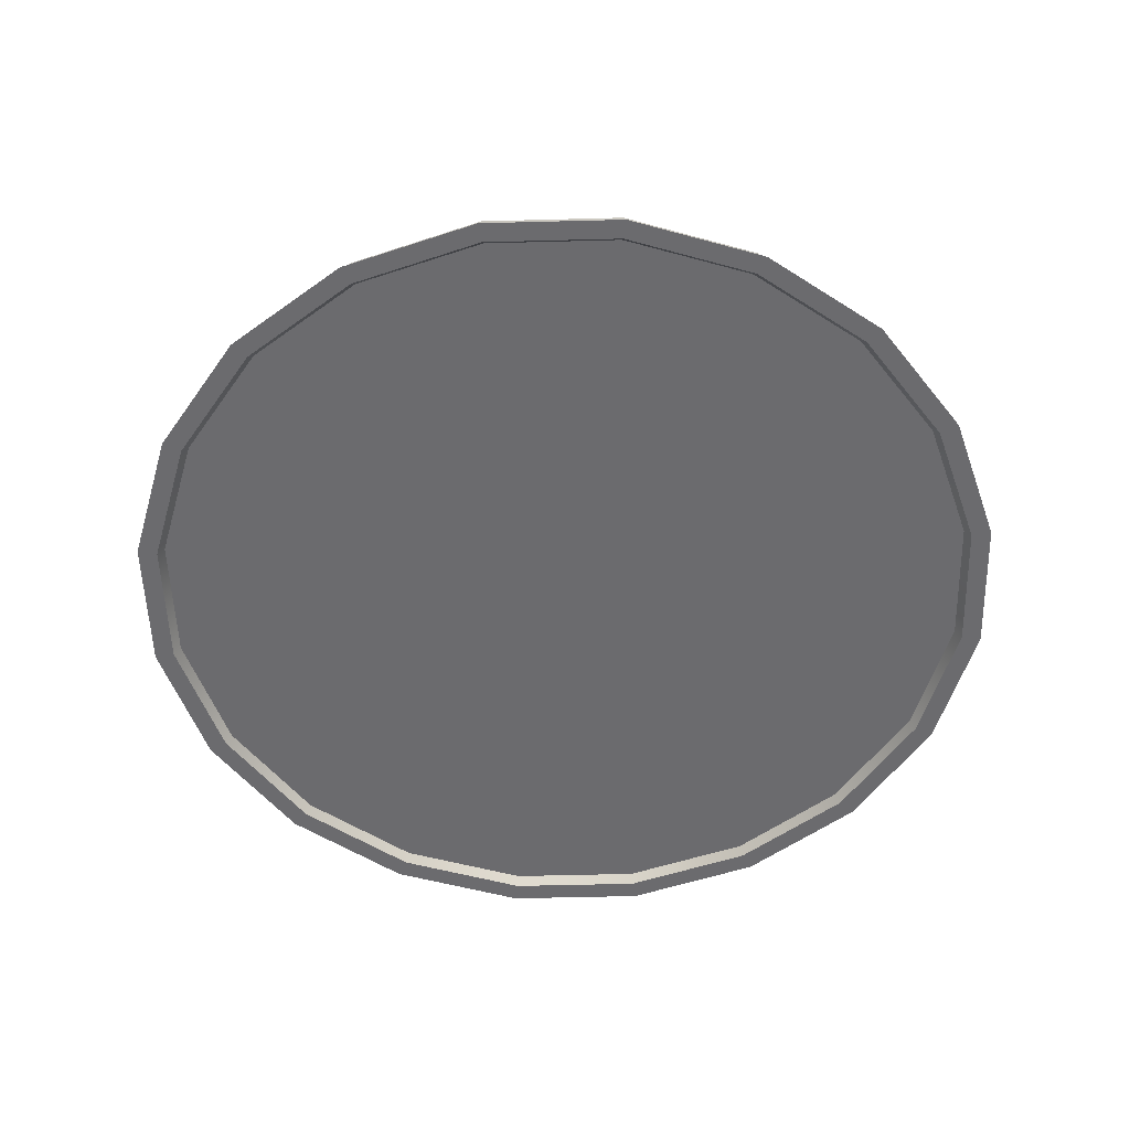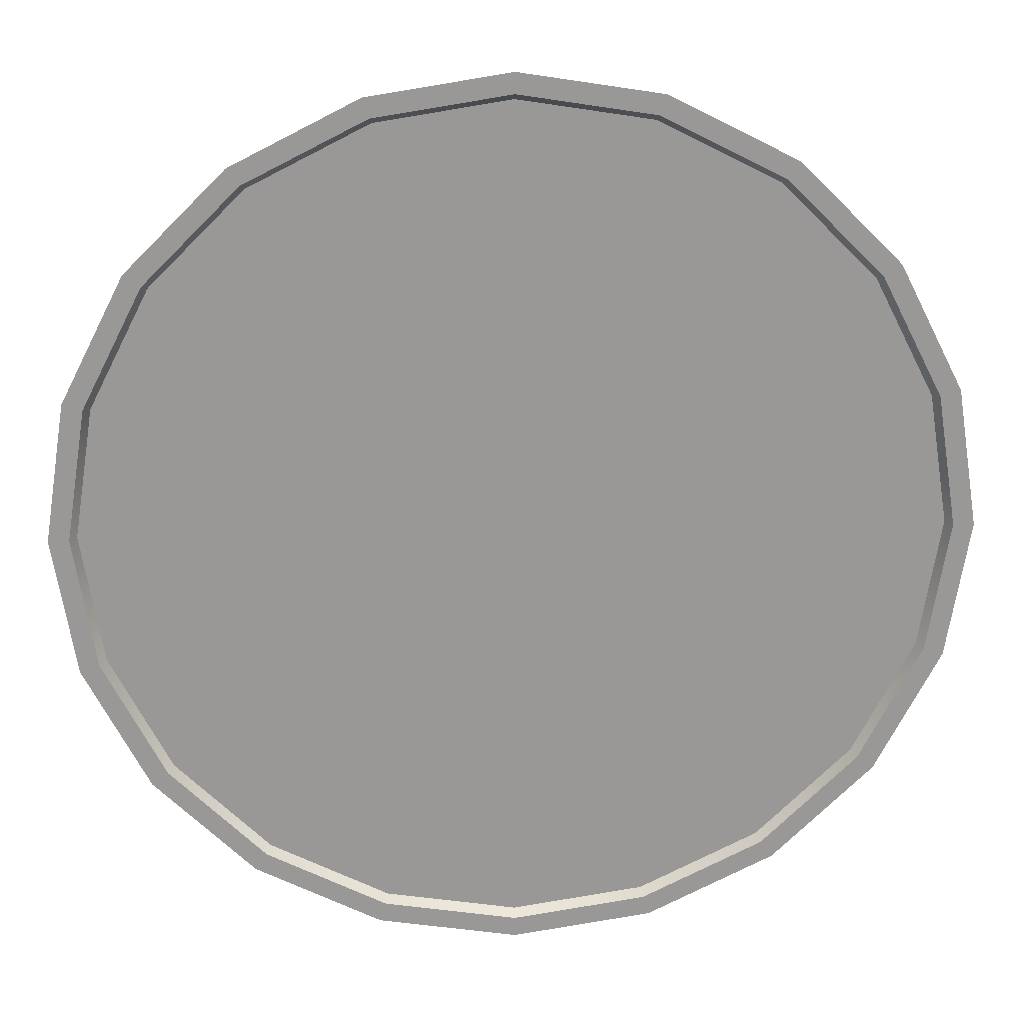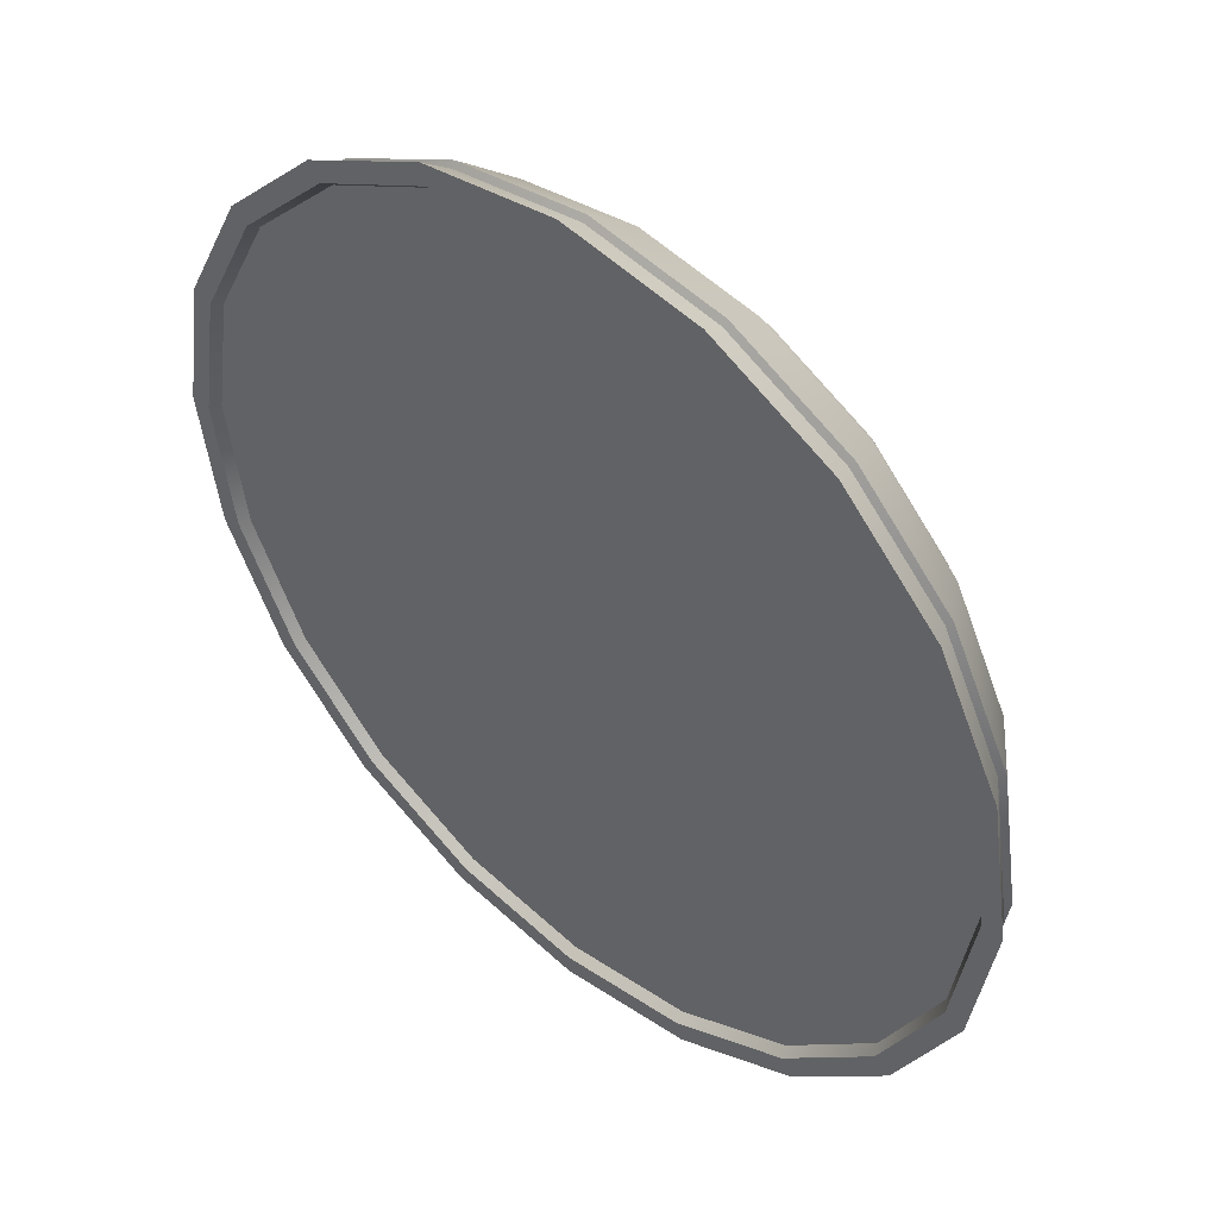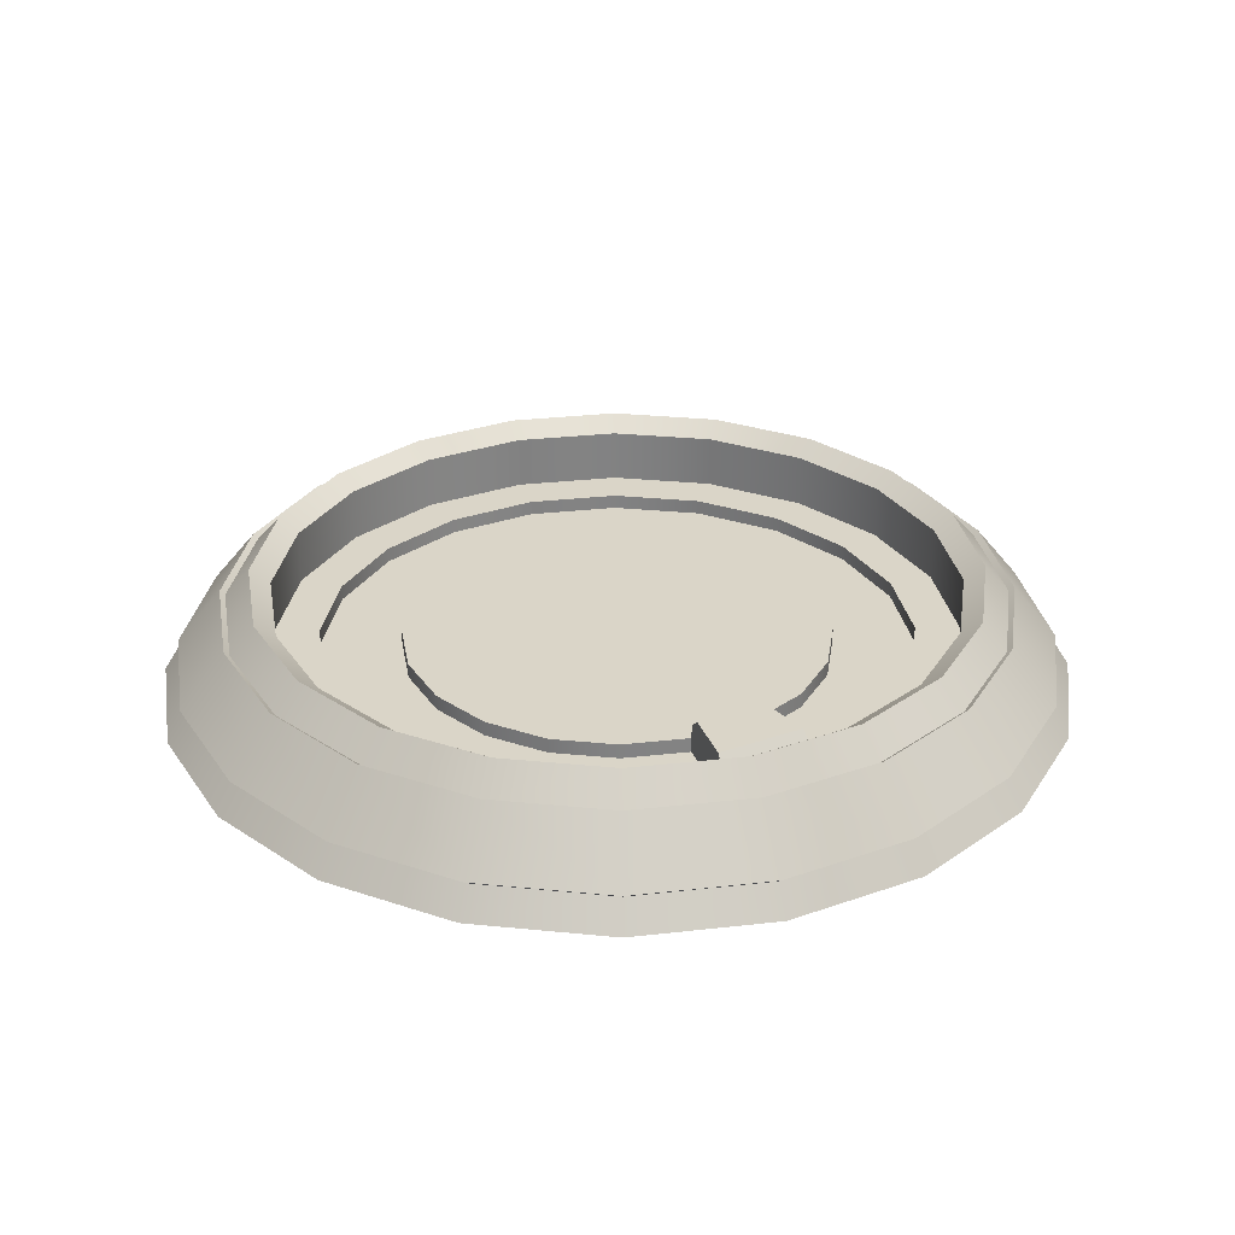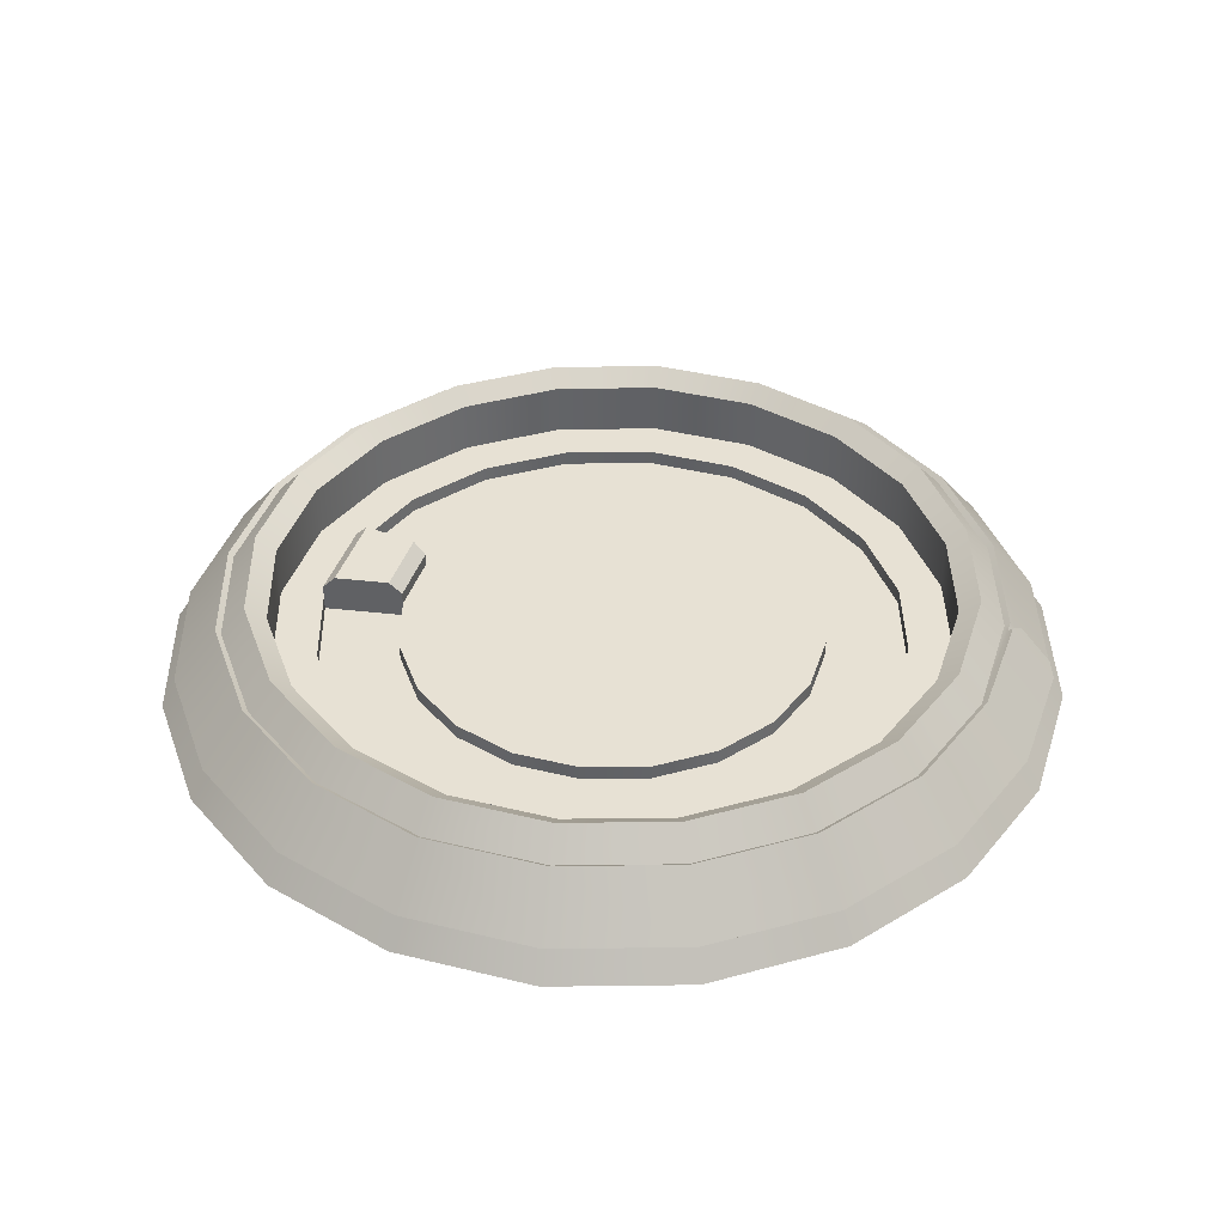
<metadata>
{"format":"obj","ext":"obj","renderer":"f3d","projection":"perspective","resolution":1024,"background":"white","views":[{"elev":-53.5,"azim":118.6,"up":"+Y"},{"elev":21.6,"azim":-2.9,"up":"+Z"},{"elev":46.8,"azim":42.0,"up":"+Z"},{"elev":29.4,"azim":53.4,"up":"+Y"},{"elev":39.4,"azim":-171.9,"up":"+Y"}]}
</metadata>
<code>
g default
v 6.372 -0.03484 -2.07
v 5.42 -0.03484 -3.938
v 3.938 -0.03484 -5.42
v 2.07 -0.03484 -6.372
v 0 -0.03484 -6.7
v -2.07 -0.03484 -6.372
v -3.938 -0.03484 -5.42
v -5.42 -0.03484 -3.938
v -6.372 -0.03484 -2.07
v -6.7 -0.03484 0
v -6.372 -0.03484 2.07
v -5.42 -0.03484 3.938
v -3.938 -0.03484 5.42
v -2.07 -0.03484 6.372
v -0 -0.03484 6.7
v 2.07 -0.03484 6.372
v 3.938 -0.03484 5.42
v 5.42 -0.03484 3.938
v 6.372 -0.03484 2.07
v 6.7 -0.03484 0
v 5.092 1.618 -1.655
v 4.332 1.618 -3.147
v 3.147 1.618 -4.332
v 1.655 1.618 -5.092
v -0 1.618 -5.354
v -1.655 1.618 -5.092
v -3.147 1.618 -4.332
v -4.332 1.618 -3.147
v -5.092 1.618 -1.655
v -5.354 1.618 -0
v -5.092 1.618 1.655
v -4.332 1.618 3.147
v -3.147 1.618 4.332
v -1.655 1.618 5.092
v -0 1.618 5.354
v 1.655 1.618 5.092
v 3.147 1.618 4.332
v 4.332 1.618 3.147
v 5.092 1.618 1.655
v 5.354 1.618 -0
v 3.364 1.207 4.63
v 1.768 1.207 5.443
v -0 1.207 5.723
v -1.768 1.207 5.443
v -3.364 1.207 4.63
v -4.63 1.207 3.364
v -5.443 1.207 1.768
v -5.723 1.207 -0
v -5.443 1.207 -1.768
v -4.63 1.207 -3.364
v -3.364 1.207 -4.63
v -1.768 1.207 -5.443
v -0 1.207 -5.723
v 1.768 1.207 -5.443
v 3.364 1.207 -4.63
v 4.63 1.207 -3.364
v 5.443 1.207 -1.768
v 5.723 1.207 -0
v 5.443 1.207 1.768
v 4.63 1.207 3.364
v 3.761 0.3761 5.177
v 1.978 0.3761 6.086
v -0 0.3761 6.399
v -1.978 0.3761 6.086
v -3.761 0.3761 5.177
v -5.177 0.3761 3.761
v -6.086 0.3761 1.978
v -6.399 0.3761 -0
v -6.086 0.3761 -1.978
v -5.177 0.3761 -3.761
v -3.761 0.3761 -5.177
v -1.978 0.3761 -6.086
v -0 0.3761 -6.399
v 1.978 0.3761 -6.086
v 3.761 0.3761 -5.177
v 5.177 0.3761 -3.761
v 6.086 0.3761 -1.978
v 6.399 0.3761 -0
v 6.086 0.3761 1.978
v 5.177 0.3761 3.761
v 2.002 0.4397 6.16
v 1.793 1.271 5.517
v 3.807 0.4397 5.24
v 3.41 1.271 4.693
v -0 0.4397 6.478
v -2e-06 1.271 5.801
v -2.002 0.4397 6.16
v -1.793 1.271 5.517
v -3.807 0.4397 5.24
v -3.41 1.271 4.693
v -5.24 0.4397 3.807
v -4.693 1.271 3.41
v -6.16 0.4397 2.002
v -5.517 1.271 1.793
v -6.478 0.4397 -1e-06
v -5.801 1.271 -1e-06
v -6.16 0.4397 -2.002
v -5.517 1.271 -1.793
v -5.24 0.4397 -3.807
v -4.693 1.271 -3.41
v -3.807 0.4397 -5.24
v -3.41 1.271 -4.693
v -2.002 0.4397 -6.16
v -1.793 1.271 -5.517
v 0 0.4397 -6.478
v -0 1.271 -5.801
v 2.002 0.4397 -6.16
v 1.793 1.271 -5.517
v 3.807 0.4397 -5.24
v 3.41 1.271 -4.693
v 5.24 0.4397 -3.807
v 4.693 1.271 -3.41
v 6.16 0.4397 -2.002
v 5.517 1.271 -1.793
v 6.478 0.4397 1e-06
v 5.801 1.271 -0
v 6.16 0.4397 2.002
v 5.517 1.271 1.793
v 5.24 0.4397 3.807
v 4.693 1.271 3.41
v 6.083 -0.03484 -1.977
v 5.175 -0.03484 -3.76
v 3.76 -0.03484 -5.175
v 1.977 -0.03484 -6.083
v 0 -0.03484 -6.396
v -1.977 -0.03484 -6.083
v -3.76 -0.03484 -5.175
v -5.175 -0.03484 -3.76
v -6.083 -0.03484 -1.977
v -6.396 -0.03484 0
v -6.083 -0.03484 1.977
v -5.175 -0.03484 3.76
v -3.76 -0.03484 5.175
v -1.977 -0.03484 6.083
v -0 -0.03484 6.396
v 1.977 -0.03484 6.083
v 3.76 -0.03484 5.175
v 5.175 -0.03484 3.76
v 6.083 -0.03484 1.977
v 6.396 -0.03484 -0
v 4.803 1.398 -1.561
v 4.086 1.398 -2.969
v 2.969 1.398 -4.086
v 1.561 1.398 -4.803
v -0 1.398 -5.05
v -1.561 1.398 -4.803
v -2.969 1.398 -4.086
v -4.086 1.398 -2.969
v -4.803 1.398 -1.561
v -5.05 1.398 -0
v -4.803 1.398 1.561
v -4.086 1.398 2.969
v -2.969 1.398 4.086
v -1.561 1.398 4.803
v -0 1.398 5.05
v 1.561 1.398 4.803
v 2.969 1.398 4.086
v 4.086 1.398 2.969
v 4.803 1.398 1.561
v 5.05 1.398 -0
v 5.99 0.1097 -1.946
v 5.096 0.1097 -3.702
v -0 0.1097 -0
v 3.702 0.1097 -5.096
v 1.946 0.1097 -5.99
v 0 0.1097 -6.299
v -1.946 0.1097 -5.99
v -3.702 0.1097 -5.096
v -5.096 0.1097 -3.702
v -5.99 0.1097 -1.946
v -6.299 0.1097 -0
v -5.99 0.1097 1.946
v -5.096 0.1097 3.702
v -3.702 0.1097 5.096
v -1.946 0.1097 5.99
v -0 0.1097 6.299
v 1.946 0.1097 5.99
v 3.702 0.1097 5.096
v 5.096 0.1097 3.702
v 5.99 0.1097 1.946
v 6.299 0.1097 -0
v 4.803 0.5936 -1.561
v 4.086 0.5936 -2.969
v 2.969 0.5936 -4.086
v 1.561 0.5936 -4.803
v -0 0.5936 -5.05
v -1.561 0.5936 -4.803
v -2.969 0.5936 -4.086
v -4.086 0.5936 -2.969
v -4.803 0.5936 -1.561
v -5.05 0.5936 -0
v -4.803 0.5936 1.561
v -4.086 0.5936 2.969
v -2.969 0.5936 4.086
v -1.561 0.5936 4.803
v -0 0.5936 5.05
v 1.561 0.5936 4.803
v 2.969 0.5936 4.086
v 4.086 0.5936 2.969
v 4.803 0.5936 1.561
v 5.05 0.5936 -0
v 4.173 0.5936 -1.356
v 3.55 0.5936 -2.579
v 2.579 0.5936 -3.55
v 1.356 0.5936 -4.173
v -0 0.5936 -4.388
v -1.356 0.5936 -4.173
v -2.579 0.5936 -3.55
v -3.55 0.5936 -2.579
v -4.173 0.5936 -1.356
v -4.388 0.5936 -0
v -4.173 0.5936 1.356
v -3.55 0.5936 2.579
v -2.579 0.5936 3.55
v -1.356 0.5936 4.173
v -0 0.5936 4.388
v 1.356 0.5936 4.173
v 2.579 0.5936 3.55
v 3.55 0.5936 2.579
v 4.173 0.5936 1.356
v 4.388 0.5936 -1e-06
v 4.173 0.3725 -1.356
v 3.55 0.3725 -2.579
v 2.579 0.3725 -3.55
v 1.356 0.3725 -4.173
v -0 0.3725 -4.388
v -1.356 0.3725 -4.173
v -2.579 0.3725 -3.55
v -3.55 0.3725 -2.579
v -4.173 0.3725 -1.356
v -4.388 0.3725 -0
v -4.173 0.3725 1.356
v -3.55 0.3725 2.579
v -2.579 0.3725 3.55
v -1.356 0.3725 4.173
v -0 0.3725 4.388
v 1.356 0.3725 4.173
v 2.579 0.3725 3.55
v 3.55 0.3725 2.579
v 4.173 0.3725 1.356
v 4.388 0.3725 -1e-06
v 3.021 0.3725 -0.9817
v 2.57 0.3725 -1.867
v 1.867 0.3725 -2.57
v 0.9817 0.3725 -3.021
v -0 0.3725 -3.177
v -0.9817 0.3725 -3.021
v -1.867 0.3725 -2.57
v -2.57 0.3725 -1.867
v -3.021 0.3725 -0.9817
v -3.177 0.3725 -1e-06
v -3.021 0.3725 0.9817
v -2.57 0.3725 1.867
v -1.867 0.3725 2.57
v -0.9817 0.3725 3.021
v -1e-06 0.3725 3.177
v 0.9817 0.3725 3.021
v 1.867 0.3725 2.57
v 2.57 0.3725 1.867
v 3.021 0.3725 0.9817
v 3.177 0.3725 -1e-06
v 3.021 0.5936 -0.9817
v 2.57 0.5936 -1.867
v -0 0.5936 -1e-06
v 1.867 0.5936 -2.57
v 0.9817 0.5936 -3.021
v -0 0.5936 -3.177
v -0.9817 0.5936 -3.021
v -1.867 0.5936 -2.57
v -2.57 0.5936 -1.867
v -3.021 0.5936 -0.9817
v -3.177 0.5936 -1e-06
v -3.021 0.5936 0.9817
v -2.57 0.5936 1.867
v -1.867 0.5936 2.57
v -0.9817 0.5936 3.021
v -1e-06 0.5936 3.177
v 0.9817 0.5936 3.021
v 1.867 0.5936 2.57
v 2.57 0.5936 1.867
v 3.021 0.5936 0.9817
v 3.177 0.5936 -1e-06
v 3.991 0.9714 1.297
v 4.173 0.7825 1.356
v 4.197 0.9714 -1e-06
v 4.388 0.7825 -1e-06
v 3.368 0.9714 -1e-06
v 3.177 0.7825 -1e-06
v 3.203 0.9714 1.041
v 3.021 0.7825 0.9817
v -5.772 1.271 -0.1793
v -5.9 1.15 -1e-06
v -6.369 0.5728 -1e-06
v -6.446 0.4397 -0.2002
v -6.511 0.4927 -0.2105
v -6.434 0.6257 -0.01031
v -5.965 1.203 -0.01031
v -5.837 1.324 -0.1896
g RampRing
f 1 2 76 77
f 2 3 75 76
f 3 4 74 75
f 4 5 73 74
f 5 6 72 73
f 6 7 71 72
f 7 8 70 71
f 8 9 69 70
f 9 10 68 69
f 10 11 67 68
f 11 12 66 67
f 12 13 65 66
f 13 14 64 65
f 14 15 63 64
f 15 16 62 63
f 16 17 61 62
f 17 18 80 61
f 18 19 79 80
f 19 20 78 79
f 20 1 77 78
f 162 161 163
f 164 162 163
f 165 164 163
f 166 165 163
f 167 166 163
f 168 167 163
f 169 168 163
f 170 169 163
f 171 170 163
f 172 171 163
f 173 172 163
f 174 173 163
f 175 174 163
f 176 175 163
f 177 176 163
f 178 177 163
f 179 178 163
f 180 179 163
f 181 180 163
f 161 181 163
f 262 263 264
f 263 265 264
f 265 266 264
f 266 267 264
f 267 268 264
f 268 269 264
f 269 270 264
f 270 271 264
f 271 272 264
f 272 273 264
f 273 274 264
f 274 275 264
f 275 276 264
f 276 277 264
f 277 278 264
f 278 279 264
f 279 280 264
f 280 281 264
f 281 282 264
f 282 262 264
f 42 41 37 36
f 43 42 36 35
f 44 43 35 34
f 45 44 34 33
f 46 45 33 32
f 47 46 32 31
f 48 47 31 30
f 49 48 30 29
f 50 49 29 28
f 51 50 28 27
f 52 51 27 26
f 53 52 26 25
f 54 53 25 24
f 55 54 24 23
f 56 55 23 22
f 57 56 22 21
f 58 57 21 40
f 59 58 40 39
f 60 59 39 38
f 41 60 38 37
f 82 81 83 84
f 86 85 81 82
f 88 87 85 86
f 90 89 87 88
f 92 91 89 90
f 94 93 91 92
f 93 293 95
f 291 292 96
f 100 99 97 98
f 102 101 99 100
f 104 103 101 102
f 106 105 103 104
f 108 107 105 106
f 110 109 107 108
f 112 111 109 110
f 114 113 111 112
f 116 115 113 114
f 118 117 115 116
f 120 119 117 118
f 84 83 119 120
f 62 61 83 81
f 41 42 82 84
f 63 62 81 85
f 42 43 86 82
f 64 63 85 87
f 43 44 88 86
f 65 64 87 89
f 44 45 90 88
f 66 65 89 91
f 45 46 92 90
f 67 66 91 93
f 46 47 94 92
f 68 67 93 95
f 47 48 96 94
f 294 68 95
f 48 49 291
f 70 69 97 99
f 49 50 100 98
f 71 70 99 101
f 50 51 102 100
f 72 71 101 103
f 51 52 104 102
f 73 72 103 105
f 52 53 106 104
f 74 73 105 107
f 53 54 108 106
f 75 74 107 109
f 54 55 110 108
f 76 75 109 111
f 55 56 112 110
f 77 76 111 113
f 56 57 114 112
f 78 77 113 115
f 57 58 116 114
f 79 78 115 117
f 58 59 118 116
f 80 79 117 119
f 59 60 120 118
f 61 80 119 83
f 60 41 84 120
f 2 1 121 122
f 3 2 122 123
f 4 3 123 124
f 5 4 124 125
f 6 5 125 126
f 7 6 126 127
f 8 7 127 128
f 9 8 128 129
f 10 9 129 130
f 11 10 130 131
f 12 11 131 132
f 13 12 132 133
f 14 13 133 134
f 15 14 134 135
f 16 15 135 136
f 17 16 136 137
f 18 17 137 138
f 19 18 138 139
f 20 19 139 140
f 1 20 140 121
f 21 22 142 141
f 22 23 143 142
f 23 24 144 143
f 24 25 145 144
f 25 26 146 145
f 26 27 147 146
f 27 28 148 147
f 28 29 149 148
f 29 30 150 149
f 30 31 151 150
f 31 32 152 151
f 32 33 153 152
f 33 34 154 153
f 34 35 155 154
f 35 36 156 155
f 36 37 157 156
f 37 38 158 157
f 38 39 159 158
f 39 40 160 159
f 40 21 141 160
f 122 121 161 162
f 123 122 162 164
f 124 123 164 165
f 125 124 165 166
f 126 125 166 167
f 127 126 167 168
f 128 127 168 169
f 129 128 169 170
f 130 129 170 171
f 131 130 171 172
f 132 131 172 173
f 133 132 173 174
f 134 133 174 175
f 135 134 175 176
f 136 135 176 177
f 137 136 177 178
f 138 137 178 179
f 139 138 179 180
f 140 139 180 181
f 121 140 181 161
f 141 142 183 182
f 142 143 184 183
f 143 144 185 184
f 144 145 186 185
f 145 146 187 186
f 146 147 188 187
f 147 148 189 188
f 148 149 190 189
f 149 150 191 190
f 150 151 192 191
f 151 152 193 192
f 152 153 194 193
f 153 154 195 194
f 154 155 196 195
f 155 156 197 196
f 156 157 198 197
f 157 158 199 198
f 158 159 200 199
f 159 160 201 200
f 160 141 182 201
f 182 183 203 202
f 183 184 204 203
f 184 185 205 204
f 185 186 206 205
f 186 187 207 206
f 187 188 208 207
f 188 189 209 208
f 189 190 210 209
f 190 191 211 210
f 191 192 212 211
f 192 193 213 212
f 193 194 214 213
f 194 195 215 214
f 195 196 216 215
f 196 197 217 216
f 197 198 218 217
f 198 199 219 218
f 199 200 220 219
f 200 201 221 220
f 201 182 202 221
f 202 203 223 222
f 203 204 224 223
f 204 205 225 224
f 205 206 226 225
f 206 207 227 226
f 207 208 228 227
f 208 209 229 228
f 209 210 230 229
f 210 211 231 230
f 211 212 232 231
f 212 213 233 232
f 213 214 234 233
f 214 215 235 234
f 215 216 236 235
f 216 217 237 236
f 217 218 238 237
f 218 219 239 238
f 219 220 240 239
f 221 202 222 241
f 222 223 243 242
f 223 224 244 243
f 224 225 245 244
f 225 226 246 245
f 226 227 247 246
f 227 228 248 247
f 228 229 249 248
f 229 230 250 249
f 230 231 251 250
f 231 232 252 251
f 232 233 253 252
f 233 234 254 253
f 234 235 255 254
f 235 236 256 255
f 236 237 257 256
f 237 238 258 257
f 238 239 259 258
f 239 240 260 259
f 283 285 287 289
f 241 222 242 261
f 242 243 263 262
f 243 244 265 263
f 244 245 266 265
f 245 246 267 266
f 246 247 268 267
f 247 248 269 268
f 248 249 270 269
f 249 250 271 270
f 250 251 272 271
f 251 252 273 272
f 252 253 274 273
f 253 254 275 274
f 254 255 276 275
f 255 256 277 276
f 256 257 278 277
f 257 258 279 278
f 258 259 280 279
f 259 260 281 280
f 261 242 262 282
f 241 261 282 221
f 260 240 220 281
f 220 221 286 284
f 286 288 287 285
f 282 281 290 288
f 290 284 283 289
f 283 284 286 285
f 287 288 290 289
f 221 282 288 286
f 281 220 284 290
f 291 49 98
f 293 294 95
f 298 295 296 297
f 69 294 97
f 96 292 94
f 94 292 293 93
f 97 294 295
f 294 293 296 295
f 293 292 297 296
f 292 291 298 297
f 291 98 298
f 98 97 295 298
f 69 68 294
f 48 291 96

</code>
